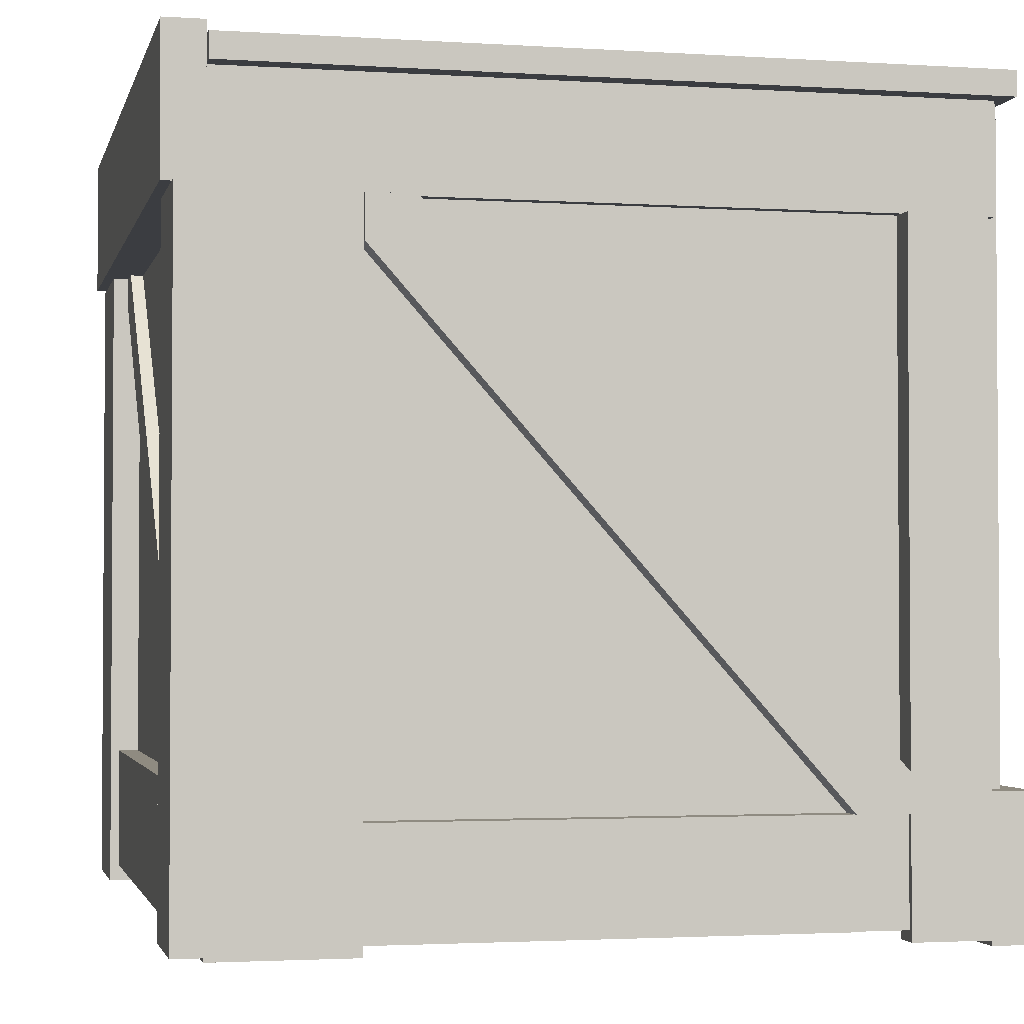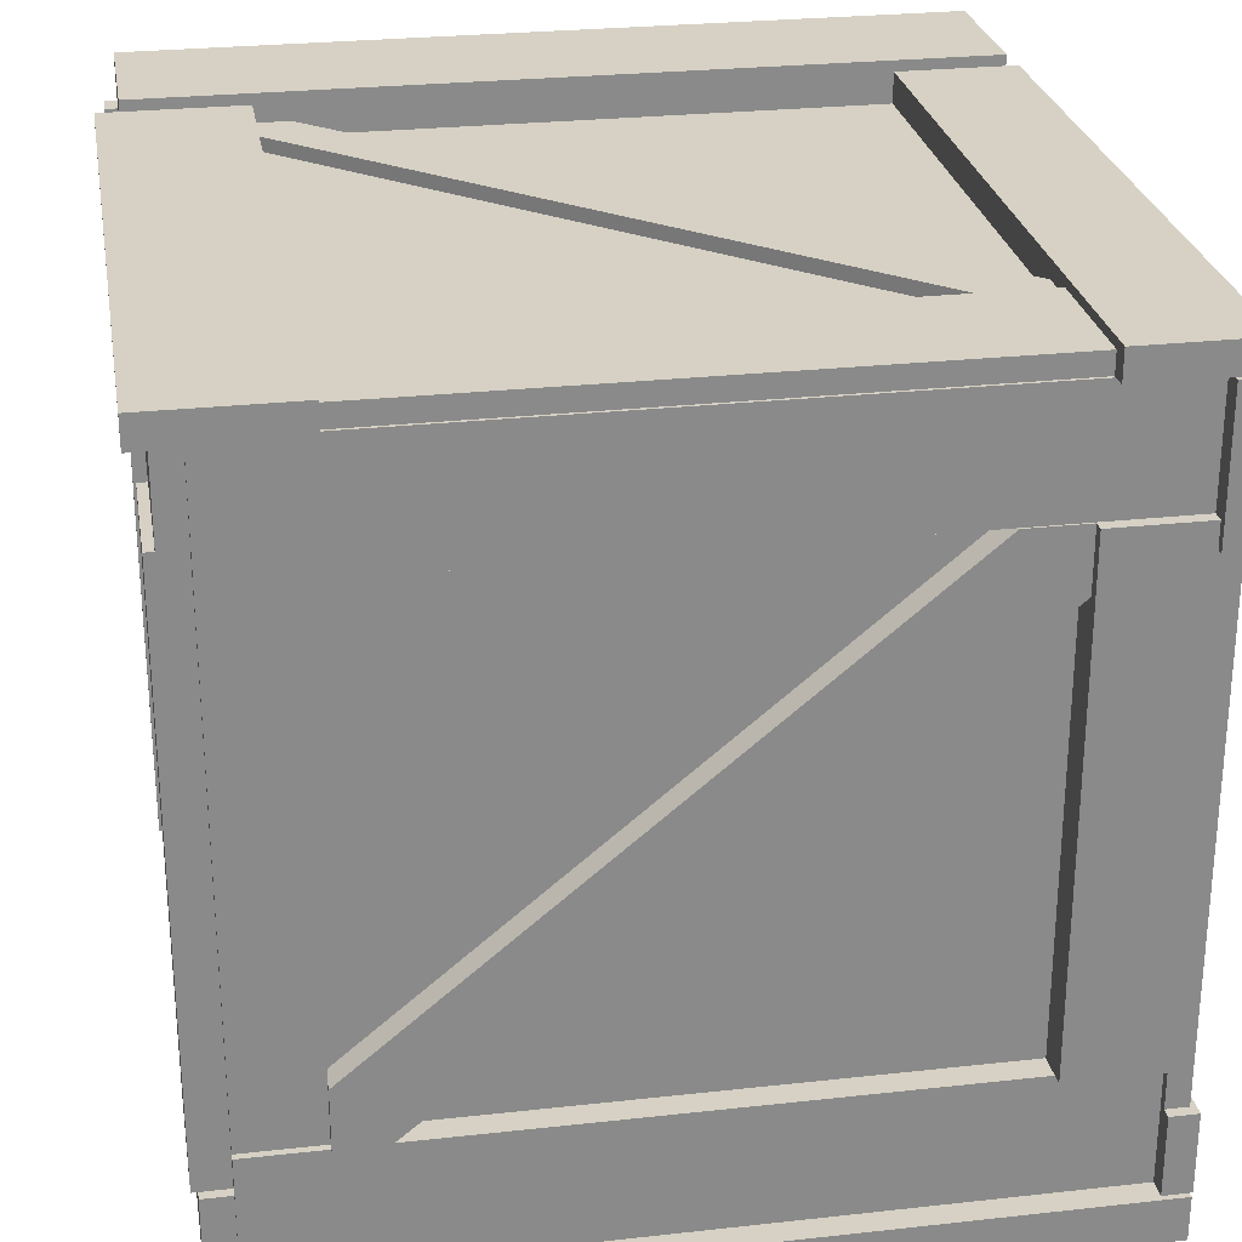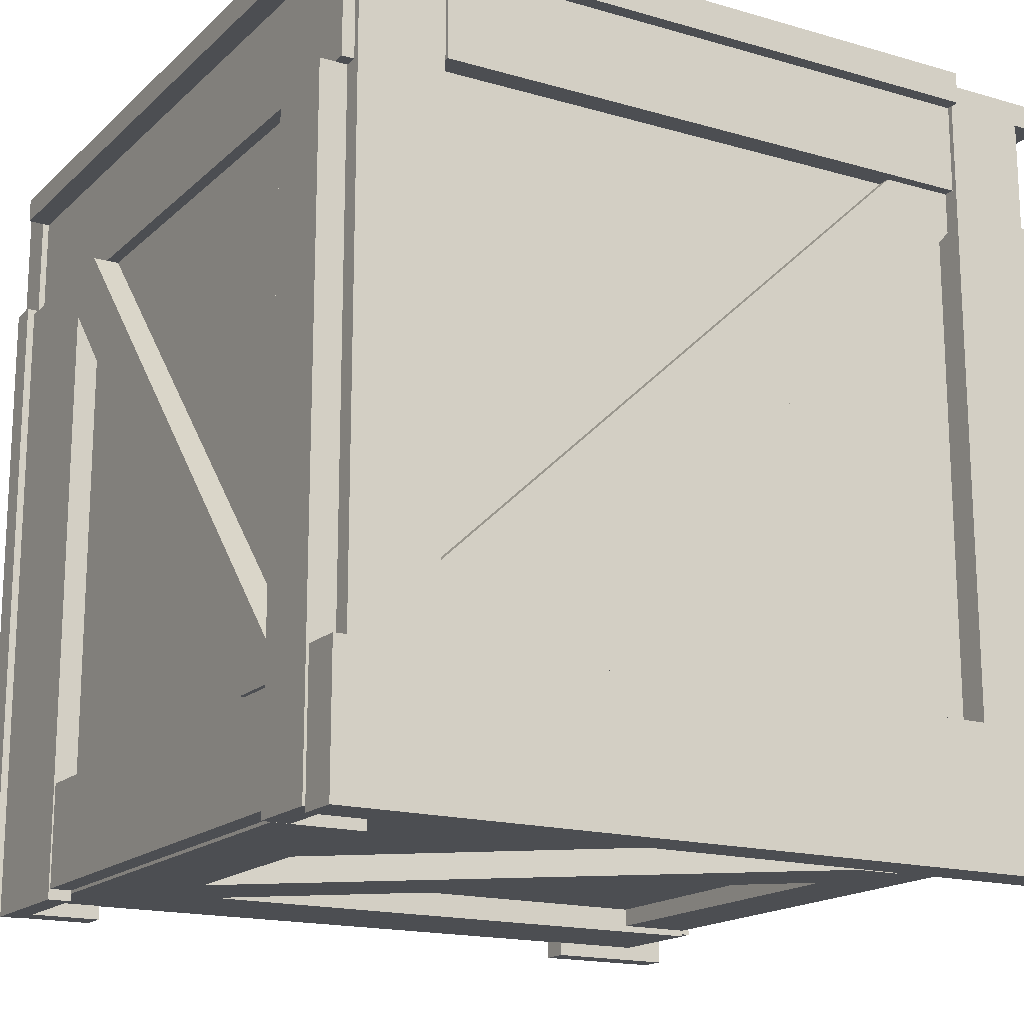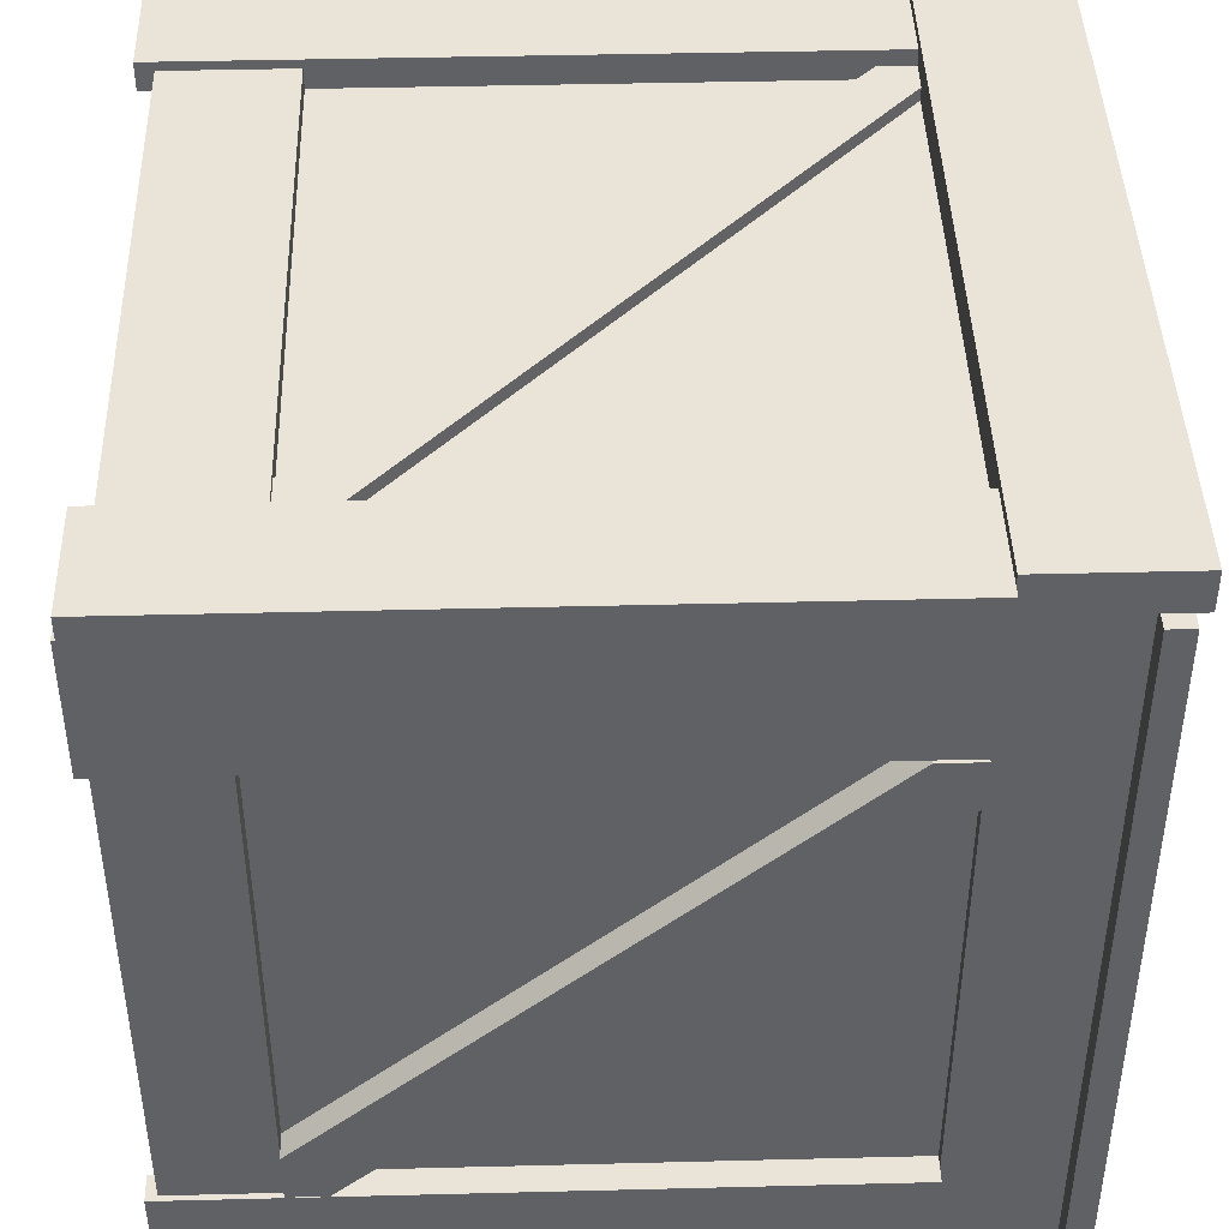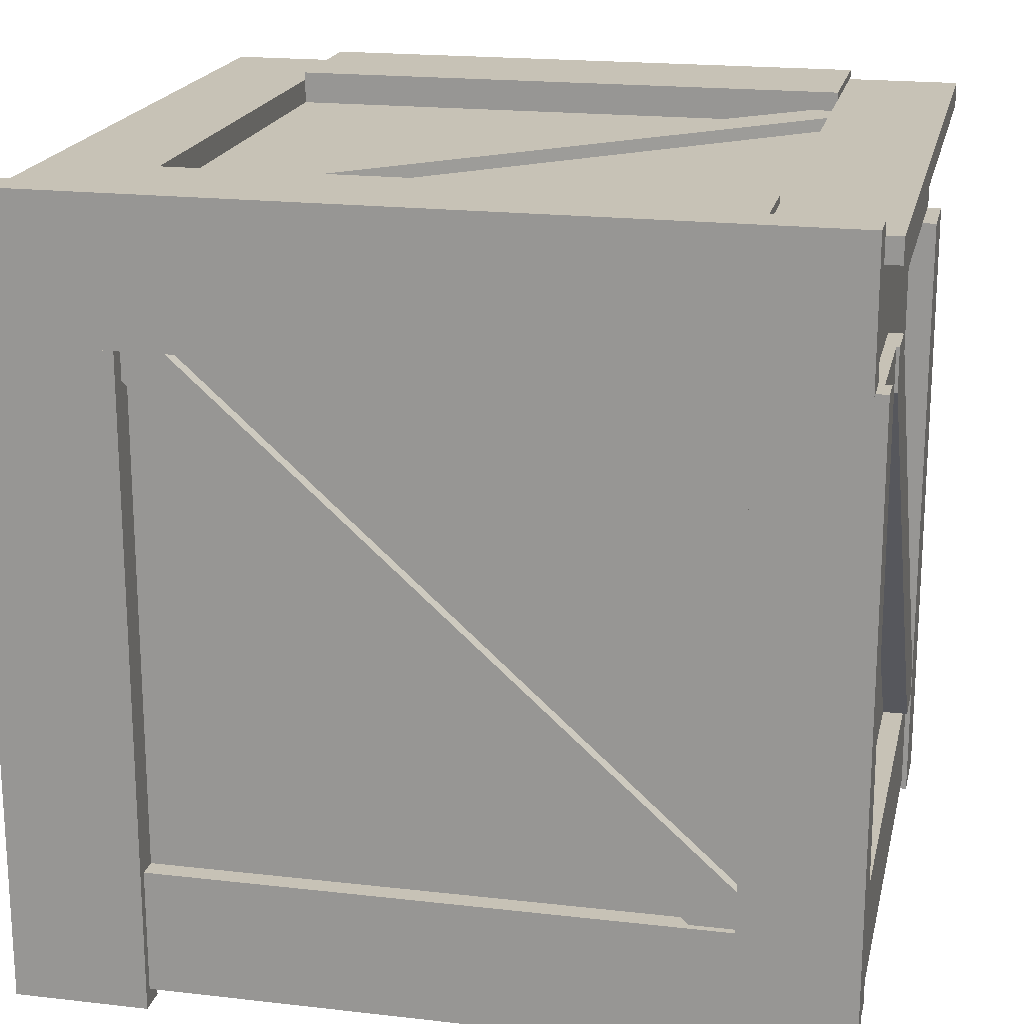
<metadata>
{"format":"obj","ext":"obj","renderer":"f3d","projection":"perspective","resolution":1024,"background":"white","views":[{"elev":-2.3,"azim":77.2,"up":"+Y"},{"elev":26.8,"azim":-9.8,"up":"+Z"},{"elev":-16.9,"azim":149.7,"up":"+Y"},{"elev":43.1,"azim":88.3,"up":"+Z"},{"elev":19.2,"azim":12.3,"up":"+Y"}]}
</metadata>
<code>
g Solido1
v -0.8023 -0.738 13.5
v -0.8023 -0.738 14.05
v -0.8023 11.76 13.5
v -0.8023 11.76 14.05
v -0.6284 -0.1747 1.455
v -0.6284 -0.1747 11.82
v -0.6284 2.088 1.455
v -0.6284 2.088 11.82
v -0.6237 13.71 -0.5
v -0.6237 13.71 13.5
v -0.6237 14.18 -0.5
v -0.6237 14.18 13.5
v -0.5198 -0.3494 -0.3742
v -0.5198 -0.3494 1.455
v -0.5198 -0.1747 1.455
v -0.5198 2.088 1.455
v -0.5198 11.65 -0.3742
v -0.5198 11.65 1.455
v -0.4645 -0.3494 11.82
v -0.4645 -0.3494 13.5
v -0.4645 -0.1747 11.82
v -0.4645 2.088 11.82
v -0.4645 11.65 11.82
v -0.4645 11.65 13.5
v -0.3982 11.76 13.5
v -0.3982 11.76 14.05
v -0.3982 11.76 14.25
v -0.3982 13.71 13.5
v -0.3982 14.18 13.5
v -0.3982 14.43 13.5
v -0.3982 14.43 14.25
v -0.2905 11.65 -0.25
v -0.2905 11.65 1.455
v -0.2905 11.65 11.82
v -0.2905 11.65 13.5
v -0.2905 13.71 -0.25
v -0.2905 13.71 13.5
v -0.25 2.088 11
v -0.25 2.088 11.82
v -0.25 2.963 11.82
v -0.25 10.96 1.473
v -0.25 11.65 1.473
v -0.25 11.65 2.481
v 0 -0.9281 -0.8204
v 0 -0.9281 0
v 0 -0.468 0
v 0 -0.468 2.187
v 0 -0.468 11.36
v 0 -0.468 13.5
v 0 -0.3494 -0.3742
v 0 -0.3494 1.455
v 0 -0.3494 11.82
v 0 -0.3494 13.5
v 0 -0.3439 2.187
v 0 -0.3439 11.36
v 0 -0.1747 1.455
v 0 -0.1747 11.82
v 0 1.713 -0.8204
v 0 1.713 -0.5551
v 0 2.088 1.455
v 0 2.088 11
v 0 2.963 11.82
v 0 10.96 1.473
v 0 11.65 -0.3742
v 0 11.65 -0.25
v 0 11.65 1.455
v 0 11.65 1.473
v 0 11.65 2.481
v 0 11.65 11.82
v 0 13.71 -0.5551
v 0 13.71 -0.5
v 0 13.71 -0.25
v 1.437 -0.5 2.187
v 1.437 -0.5 3.257
v 1.437 -0.468 2.187
v 1.437 -0.3439 2.187
v 1.437 -0.3439 3.257
v 1.437 -0.3439 11.36
v 1.437 0 3.257
v 1.437 0 11.36
v 1.542 1.713 -0.5551
v 1.542 1.713 0
v 1.542 11.23 -0.25
v 1.542 11.23 0
v 1.542 12.01 -0.4543
v 1.542 12.01 -0.25
v 1.542 13.71 -0.7282
v 1.542 13.71 -0.5551
v 1.542 13.71 -0.5
v 1.542 13.71 -0.4543
v 1.542 13.71 1.959
v 1.542 13.71 10.81
v 1.542 13.96 10.81
v 1.542 13.96 11.57
v 1.542 14.18 -0.5
v 1.542 14.18 1.959
v 1.542 14.18 11.57
v 1.542 14.18 13.5
v 1.542 14.33 11.57
v 1.542 14.33 13.5
v 1.542 14.33 -0.7282
v 1.542 14.33 1.959
v 1.738 -0.738 13.5
v 1.738 -0.738 14.05
v 1.738 -0.468 13.5
v 1.738 -0.4163 13.5
v 1.738 -0.4163 13.88
v 1.738 1.943 13.5
v 1.738 1.943 13.88
v 1.738 11.09 13.5
v 1.738 11.09 13.75
v 1.738 11.76 13.75
v 1.738 11.76 14.05
v 2.323 -0.5 2.187
v 2.323 -0.468 2.187
v 2.323 0 2.187
v 2.328 13.71 11.57
v 2.328 13.96 11.57
v 2.36 11.76 13.5
v 2.36 11.76 13.75
v 2.912 12.01 -0.25
v 2.912 12.01 0
v 10.47 1.713 -0.25
v 10.47 1.713 0
v 11.23 -0.5 11.36
v 11.23 -0.468 11.36
v 11.23 0 11.36
v 11.6 1.943 13.5
v 11.6 1.943 13.75
v 11.99 13.71 1.959
v 11.99 13.96 1.959
v 12.32 -0.6879 2.187
v 12.32 -0.6879 11.36
v 12.32 -0.5 10.23
v 12.32 -0.5 11.36
v 12.32 -0.468 2.187
v 12.32 0 2.187
v 12.32 0 10.23
v 12.39 1.713 -0.3783
v 12.39 1.713 -0.25
v 12.39 3.242 -0.25
v 12.39 3.242 0
v 12.39 12.01 -0.4543
v 12.39 12.01 -0.3783
v 12.39 12.01 0
v 12.39 13.71 -0.4543
v 12.39 13.71 -0.3783
v 12.45 -0.738 13.5
v 12.45 -0.738 14.05
v 12.45 -0.468 13.5
v 12.45 -0.4163 13.5
v 12.45 -0.4163 13.88
v 12.45 1.943 13.75
v 12.45 1.943 13.88
v 12.45 2.633 13.5
v 12.45 2.633 13.75
v 12.45 11.76 13.5
v 12.45 11.76 14.05
v 12.51 13.71 -0.7282
v 12.51 13.71 -0.5
v 12.51 13.71 2.644
v 12.51 13.71 11.57
v 12.51 13.96 1.959
v 12.51 13.96 2.644
v 12.51 14.18 -0.5
v 12.51 14.18 1.959
v 12.51 14.18 11.57
v 12.51 14.18 13.5
v 12.51 14.33 11.57
v 12.51 14.33 13.5
v 12.51 14.33 -0.7282
v 12.51 14.33 1.959
v 14.04 -0.8269 0
v 14.04 -0.8269 1.473
v 14.04 -0.8269 10.91
v 14.04 -0.8269 13.5
v 14.04 -0.738 13.5
v 14.04 -0.6879 2.187
v 14.04 -0.6879 10.91
v 14.04 -0.6879 11.36
v 14.04 -0.6268 1.473
v 14.04 -0.6268 2.187
v 14.04 -0.6268 10.91
v 14.04 -0.468 0
v 14.04 -0.468 2.187
v 14.04 -0.468 11.36
v 14.04 -0.468 13.5
v 14.04 1.355 2.446
v 14.04 1.355 10.91
v 14.04 1.713 -0.3783
v 14.04 1.713 0
v 14.04 2.073 1.473
v 14.04 10.87 10.91
v 14.04 11.67 -0.25
v 14.04 11.67 0
v 14.04 11.67 1.473
v 14.04 11.67 10.01
v 14.04 13.71 -0.3783
v 14.04 13.71 -0.25
v 14.27 11.67 -0.25
v 14.27 11.67 0
v 14.27 11.67 1.473
v 14.27 11.67 10.01
v 14.27 11.67 13.5
v 14.27 13.71 -0.25
v 14.27 13.71 13.5
v 14.39 11.76 13.5
v 14.39 11.76 14.05
v 14.39 11.76 14.25
v 14.39 13.71 13.5
v 14.39 14.18 13.5
v 14.39 14.43 13.5
v 14.39 14.43 14.25
v 14.45 -0.6268 1.473
v 14.45 -0.6268 10.91
v 14.45 1.355 1.473
v 14.45 1.355 2.446
v 14.45 1.355 10.91
v 14.48 -0.8269 10.91
v 14.48 -0.8269 13.5
v 14.48 -0.738 13.5
v 14.48 10.87 10.91
v 14.48 11.67 10.91
v 14.48 11.67 13.5
v 14.5 -0.9281 -0.8204
v 14.5 -0.9281 0
v 14.5 -0.8269 0
v 14.5 1.713 -0.8204
v 14.5 1.713 0
v 14.54 1.355 1.473
v 14.54 1.355 2.446
v 14.54 2.073 1.473
v 14.54 10.87 10.91
v 14.54 11.67 10.01
v 14.54 11.67 10.91
v 14.55 -0.8269 0
v 14.55 -0.8269 1.473
v 14.55 11.67 0
v 14.55 11.67 1.473
v 14.62 -0.738 13.5
v 14.62 -0.738 14.05
v 14.62 11.76 13.5
v 14.62 11.76 14.05
v 14.7 13.71 -0.5
v 14.7 13.71 13.5
v 14.7 14.18 -0.5
v 14.7 14.18 13.5
f 70 88 59
f 59 88 81
f 18 17 16
f 16 17 13
f 16 13 15
f 15 13 14
f 229 227 228
f 228 227 225
f 225 227 226
f 84 82 83
f 83 82 81
f 83 81 85
f 85 81 88
f 85 88 89
f 89 90 85
f 85 86 83
f 21 57 19
f 19 57 52
f 199 205 194
f 194 205 200
f 39 22 40
f 40 22 23
f 40 23 34
f 34 69 40
f 40 69 62
f 36 72 32
f 32 72 65
f 65 64 32
f 32 64 17
f 32 17 18
f 18 33 32
f 147 198 144
f 144 198 190
f 144 190 139
f 23 22 24
f 24 22 20
f 20 22 21
f 20 21 19
f 9 11 71
f 71 11 95
f 71 95 89
f 20 19 53
f 53 19 52
f 35 34 24
f 24 34 23
f 25 26 28
f 28 26 27
f 28 27 31
f 30 29 31
f 31 29 28
f 68 69 43
f 43 69 34
f 43 34 33
f 43 33 42
f 42 33 66
f 42 66 67
f 107 106 152
f 152 106 151
f 90 89 146
f 146 89 88
f 146 88 87
f 87 159 146
f 146 159 160
f 146 160 147
f 147 160 198
f 198 160 244
f 198 244 205
f 205 244 245
f 205 245 210
f 210 206 205
f 205 199 198
f 96 102 95
f 95 102 101
f 95 101 87
f 87 88 95
f 95 88 89
f 35 37 34
f 34 37 33
f 33 37 36
f 33 36 32
f 68 62 69
f 213 212 31
f 31 212 30
f 148 177 149
f 149 177 241
f 241 177 221
f 241 221 240
f 165 246 160
f 160 246 244
f 10 12 9
f 9 12 11
f 98 97 29
f 29 97 12
f 12 97 96
f 12 96 11
f 11 96 95
f 29 12 28
f 28 12 10
f 168 211 167
f 167 211 166
f 166 211 247
f 166 247 246
f 246 165 166
f 86 85 121
f 121 85 143
f 121 143 144
f 144 145 121
f 121 145 122
f 84 124 82
f 247 245 246
f 246 245 244
f 92 91 93
f 93 91 96
f 93 96 97
f 97 94 93
f 210 245 211
f 211 245 247
f 98 29 100
f 100 29 30
f 100 30 212
f 100 212 170
f 170 212 211
f 170 211 168
f 234 203 223
f 223 203 204
f 223 204 224
f 223 235 234
f 211 213 210
f 210 213 209
f 210 209 208
f 211 212 213
f 208 207 210
f 56 15 51
f 51 15 14
f 128 108 129
f 129 108 109
f 129 109 154
f 154 153 129
f 94 97 118
f 118 97 99
f 118 99 169
f 169 167 118
f 118 167 162
f 118 162 117
f 92 130 91
f 27 209 31
f 31 209 213
f 47 46 75
f 75 46 115
f 115 46 184
f 115 184 136
f 136 184 185
f 153 154 156
f 156 154 158
f 156 158 157
f 158 154 149
f 149 154 152
f 149 152 148
f 148 152 150
f 150 152 151
f 157 155 156
f 160 159 165
f 165 159 171
f 165 171 172
f 172 166 165
f 39 38 22
f 22 38 8
f 8 38 7
f 7 38 16
f 16 38 60
f 60 38 61
f 7 5 8
f 8 5 6
f 204 203 206
f 206 203 205
f 205 203 202
f 205 202 201
f 201 200 205
f 15 5 16
f 16 5 7
f 22 8 21
f 21 8 6
f 18 16 33
f 33 16 60
f 33 60 66
f 172 171 102
f 102 171 101
f 171 159 101
f 101 159 87
f 72 36 71
f 71 36 9
f 9 36 10
f 10 36 28
f 28 36 37
f 130 131 91
f 91 131 96
f 96 131 102
f 102 131 172
f 172 131 166
f 166 131 163
f 17 64 13
f 13 64 50
f 50 51 13
f 13 51 14
f 183 182 215
f 215 182 214
f 214 182 181
f 124 123 82
f 82 123 81
f 81 123 228
f 81 228 58
f 140 139 123
f 123 139 228
f 139 190 228
f 228 190 229
f 229 190 191
f 58 59 81
f 128 110 108
f 110 111 108
f 108 111 109
f 109 111 113
f 109 113 104
f 111 112 113
f 109 104 107
f 107 104 103
f 107 103 105
f 105 106 107
f 89 88 71
f 71 88 70
f 182 185 181
f 181 185 184
f 181 184 173
f 173 174 181
f 173 227 174
f 174 227 237
f 237 227 236
f 44 58 225
f 225 58 228
f 221 224 240
f 240 224 242
f 242 224 207
f 207 224 204
f 207 204 206
f 206 210 207
f 140 141 139
f 139 141 144
f 144 141 145
f 145 141 142
f 146 143 90
f 90 143 85
f 144 143 147
f 147 143 146
f 78 55 77
f 77 55 54
f 77 54 76
f 243 208 241
f 241 208 149
f 149 208 158
f 4 3 2
f 2 3 1
f 242 243 240
f 240 243 241
f 113 26 104
f 104 26 2
f 2 26 4
f 56 21 15
f 15 21 6
f 15 6 5
f 56 57 21
f 195 191 194
f 194 191 190
f 194 190 198
f 198 199 194
f 103 104 1
f 1 104 2
f 207 208 242
f 242 208 243
f 26 25 4
f 4 25 3
f 112 120 113
f 113 120 158
f 113 158 209
f 209 158 208
f 119 157 120
f 120 157 158
f 209 27 113
f 113 27 26
f 109 107 154
f 154 107 152
f 150 187 148
f 148 187 177
f 221 177 220
f 220 177 176
f 218 215 217
f 217 215 214
f 217 214 216
f 223 224 222
f 222 224 221
f 222 221 219
f 219 221 220
f 238 239 236
f 236 239 237
f 189 193 218
f 218 193 222
f 218 222 219
f 218 219 215
f 215 219 175
f 215 175 179
f 179 183 215
f 56 54 57
f 57 54 55
f 57 55 52
f 52 55 48
f 52 48 49
f 56 51 54
f 54 51 47
f 47 51 46
f 46 51 50
f 46 50 45
f 45 50 44
f 44 50 58
f 58 50 59
f 59 50 64
f 59 64 70
f 70 64 71
f 71 64 72
f 72 64 65
f 49 53 52
f 176 175 220
f 220 175 219
f 216 214 230
f 230 214 237
f 230 237 232
f 232 237 239
f 232 239 202
f 181 174 214
f 214 174 237
f 196 192 202
f 202 192 232
f 227 229 236
f 236 229 238
f 238 229 201
f 201 229 191
f 201 191 195
f 201 202 238
f 238 202 239
f 53 49 20
f 20 49 1
f 20 1 3
f 105 103 49
f 49 103 1
f 20 3 24
f 24 3 25
f 24 25 35
f 35 25 37
f 37 25 28
f 201 195 200
f 200 195 194
f 188 193 189
f 180 186 135
f 135 186 126
f 135 126 125
f 135 133 180
f 217 188 218
f 218 188 189
f 203 197 202
f 202 197 196
f 99 100 169
f 169 100 170
f 168 167 170
f 170 167 169
f 163 164 166
f 166 164 167
f 167 164 162
f 162 164 161
f 97 98 99
f 99 98 100
f 49 48 105
f 105 48 126
f 105 126 150
f 150 126 186
f 150 186 187
f 138 136 134
f 134 136 132
f 134 132 133
f 138 137 136
f 133 135 134
f 184 46 173
f 173 46 45
f 173 45 226
f 226 227 173
f 186 180 187
f 187 180 177
f 177 180 176
f 176 180 175
f 175 180 179
f 80 127 78
f 78 127 126
f 78 126 48
f 48 55 78
f 150 151 105
f 105 151 106
f 138 116 137
f 180 133 179
f 179 133 132
f 179 132 178
f 116 115 137
f 137 115 136
f 183 179 182
f 182 179 178
f 75 76 47
f 47 76 54
f 185 182 136
f 136 182 132
f 132 182 178
f 45 44 226
f 226 44 225
f 124 84 123
f 123 84 83
f 122 142 121
f 121 142 141
f 86 121 83
f 83 121 123
f 123 121 141
f 123 141 140
f 142 122 145
f 38 41 61
f 61 41 63
f 39 40 38
f 38 40 43
f 38 43 41
f 41 43 42
f 67 63 42
f 42 63 41
f 43 40 68
f 68 40 62
f 61 63 60
f 60 63 66
f 66 63 67
f 76 75 77
f 77 75 74
f 74 75 73
f 79 77 127
f 127 77 126
f 126 77 74
f 126 74 125
f 116 138 115
f 115 138 134
f 115 134 114
f 73 114 74
f 74 114 134
f 74 134 125
f 125 134 135
f 75 115 73
f 73 115 114
f 79 127 80
f 77 79 78
f 78 79 80
f 188 217 193
f 193 217 222
f 222 217 231
f 222 231 233
f 223 222 235
f 235 222 233
f 234 232 203
f 203 232 192
f 203 192 197
f 230 232 231
f 231 232 234
f 231 234 233
f 233 234 235
f 217 216 231
f 231 216 230
f 197 192 196
f 117 161 118
f 118 161 164
f 130 92 131
f 131 92 93
f 163 131 164
f 164 131 93
f 164 93 118
f 118 93 94
f 161 117 162
f 110 128 111
f 111 128 129
f 155 119 156
f 156 119 120
f 153 156 129
f 129 156 120
f 129 120 111
f 111 120 112
f 119 155 157

</code>
